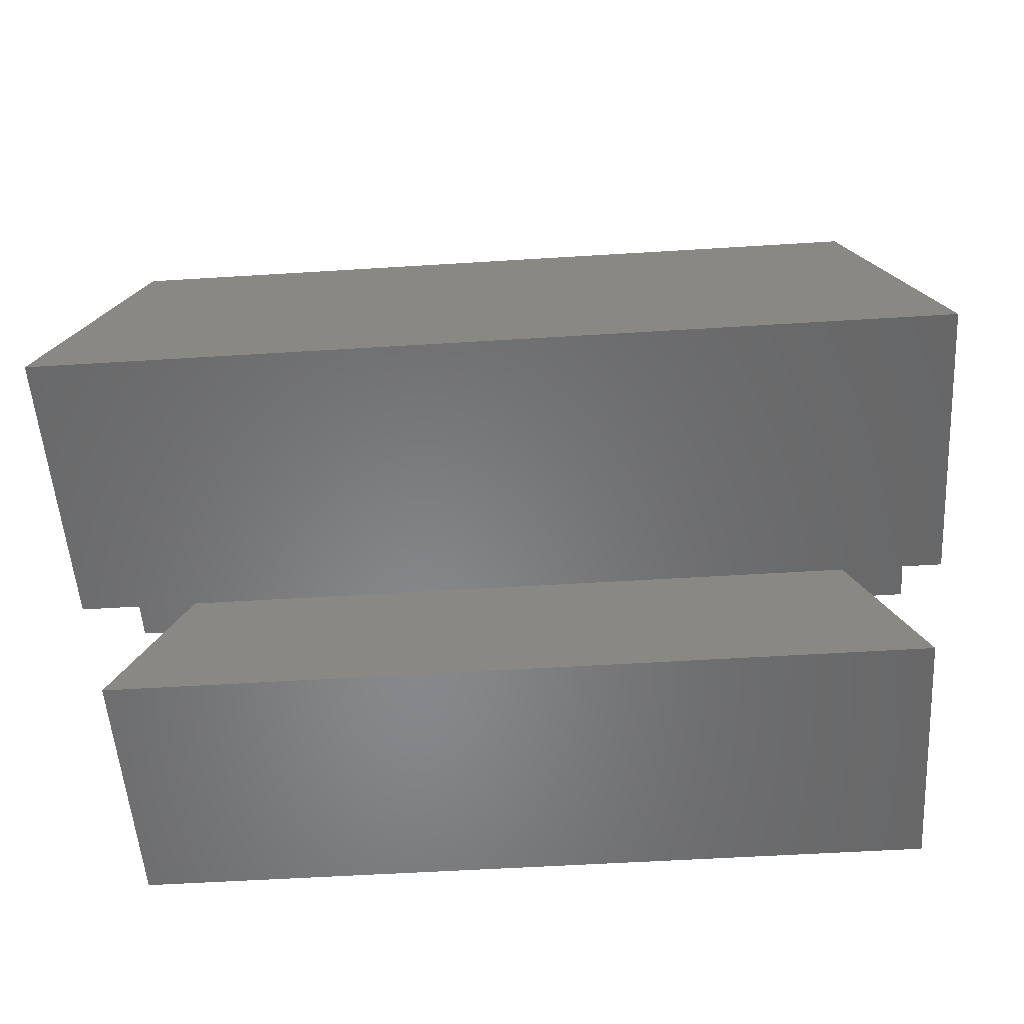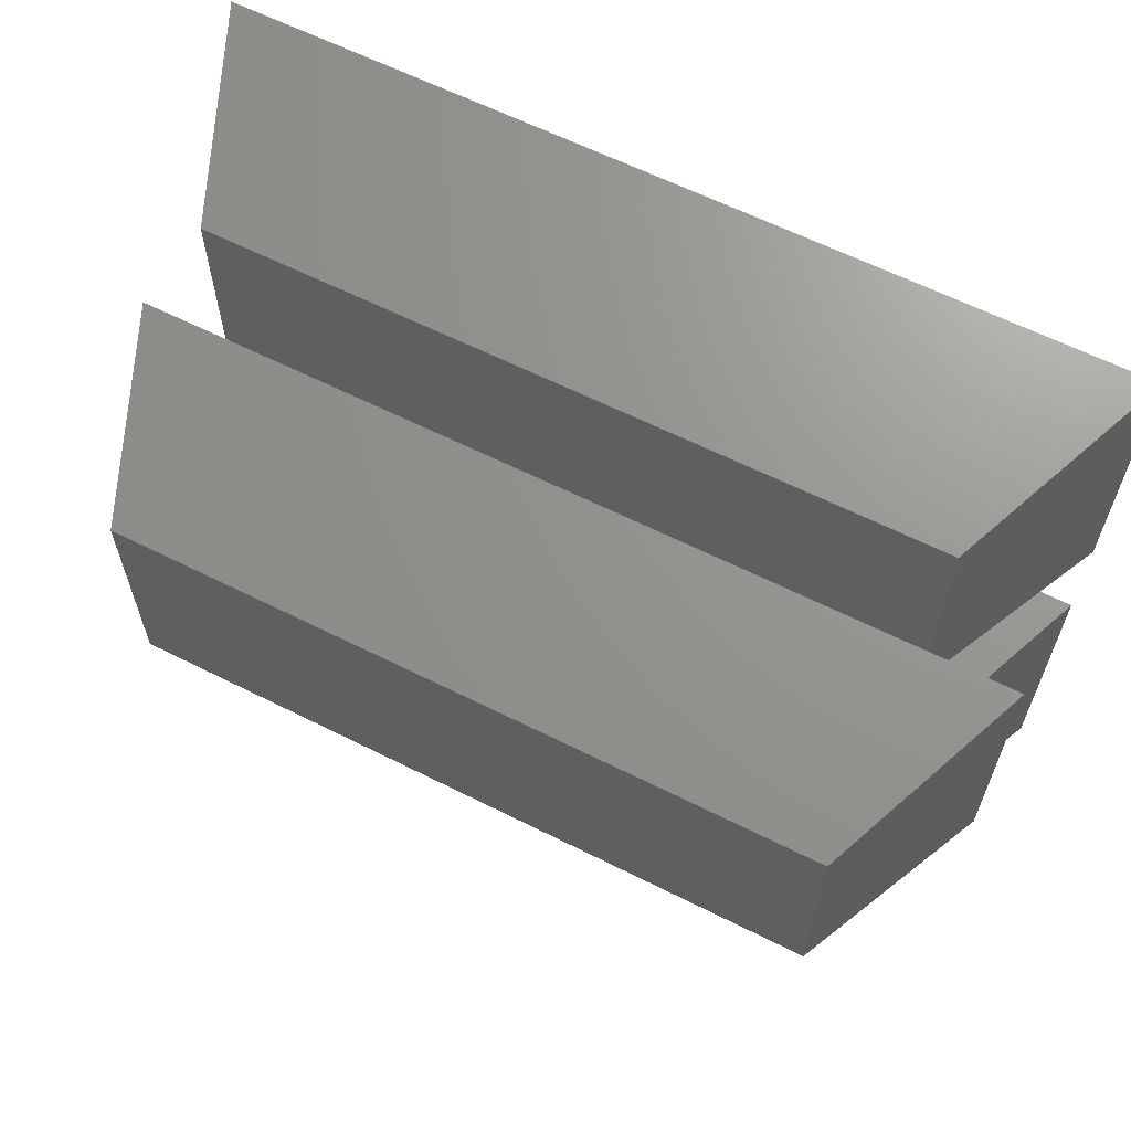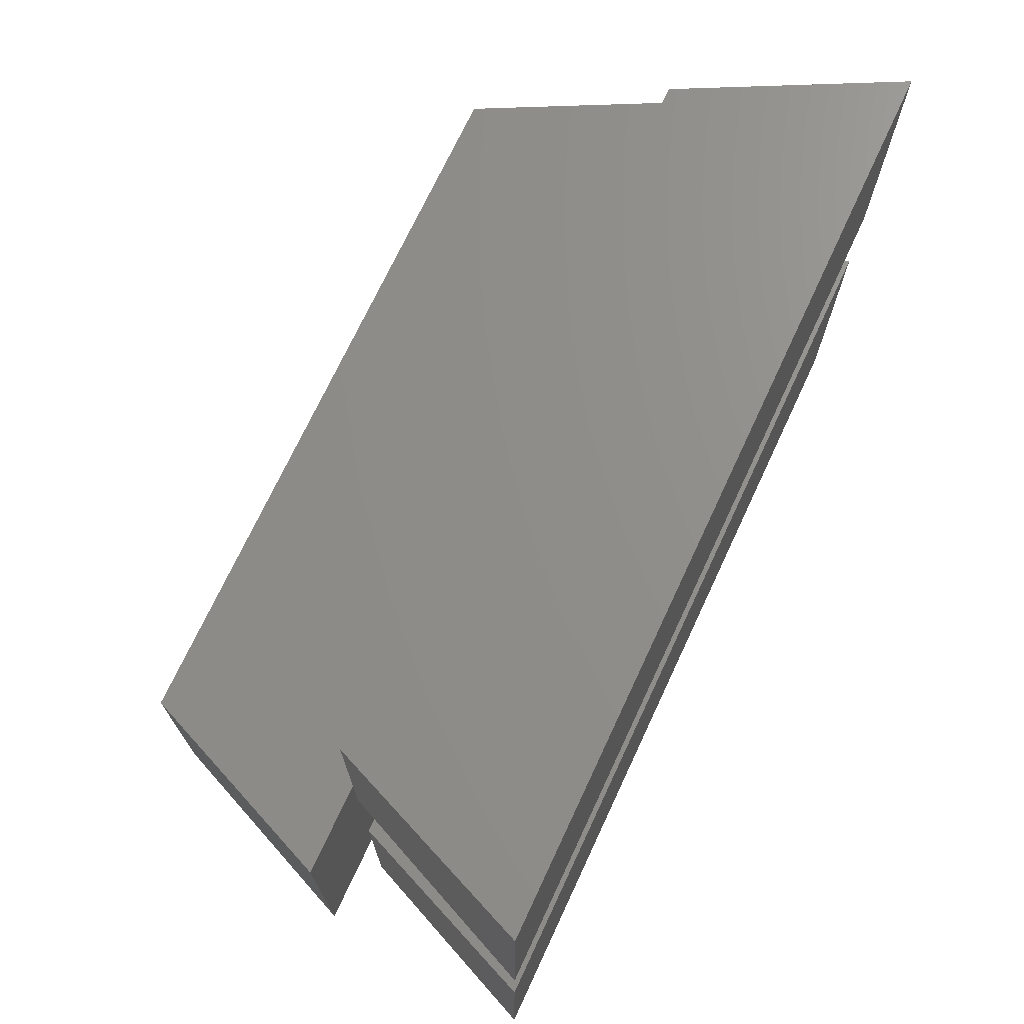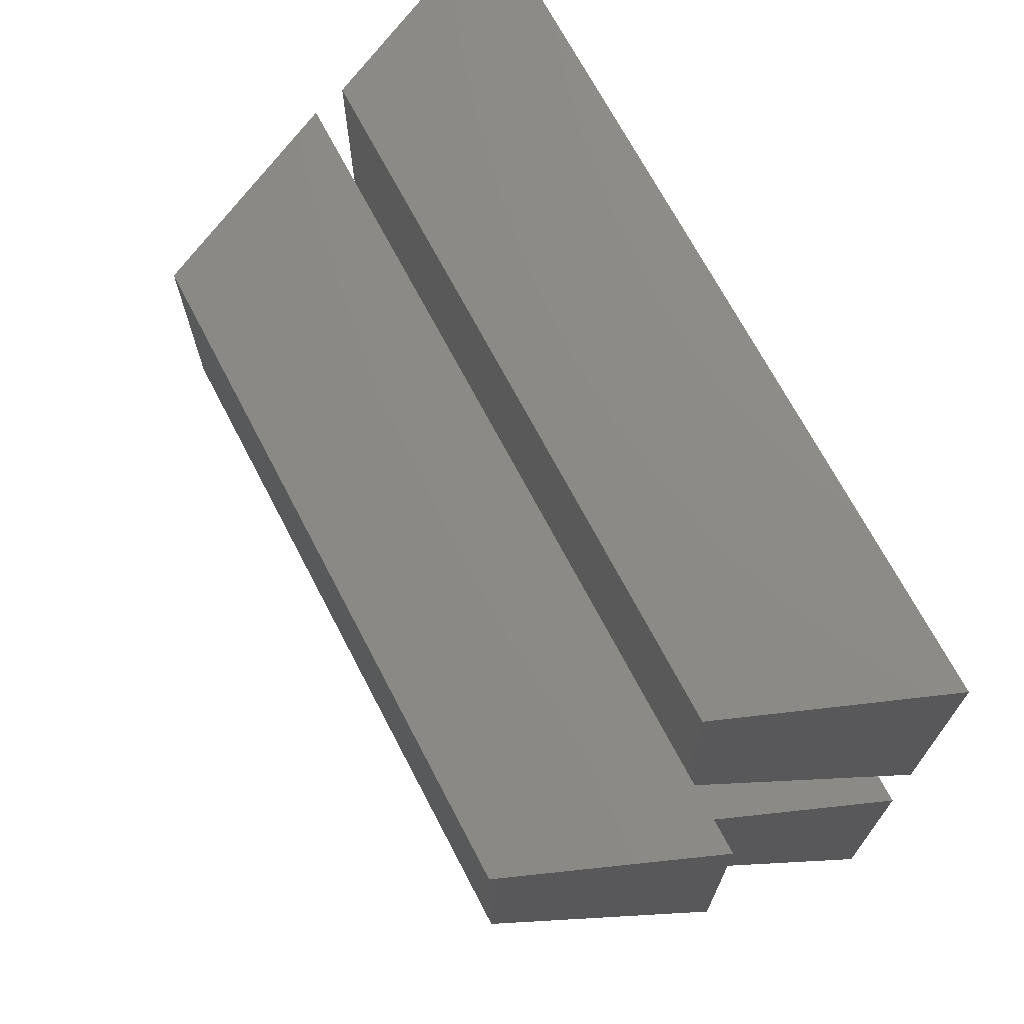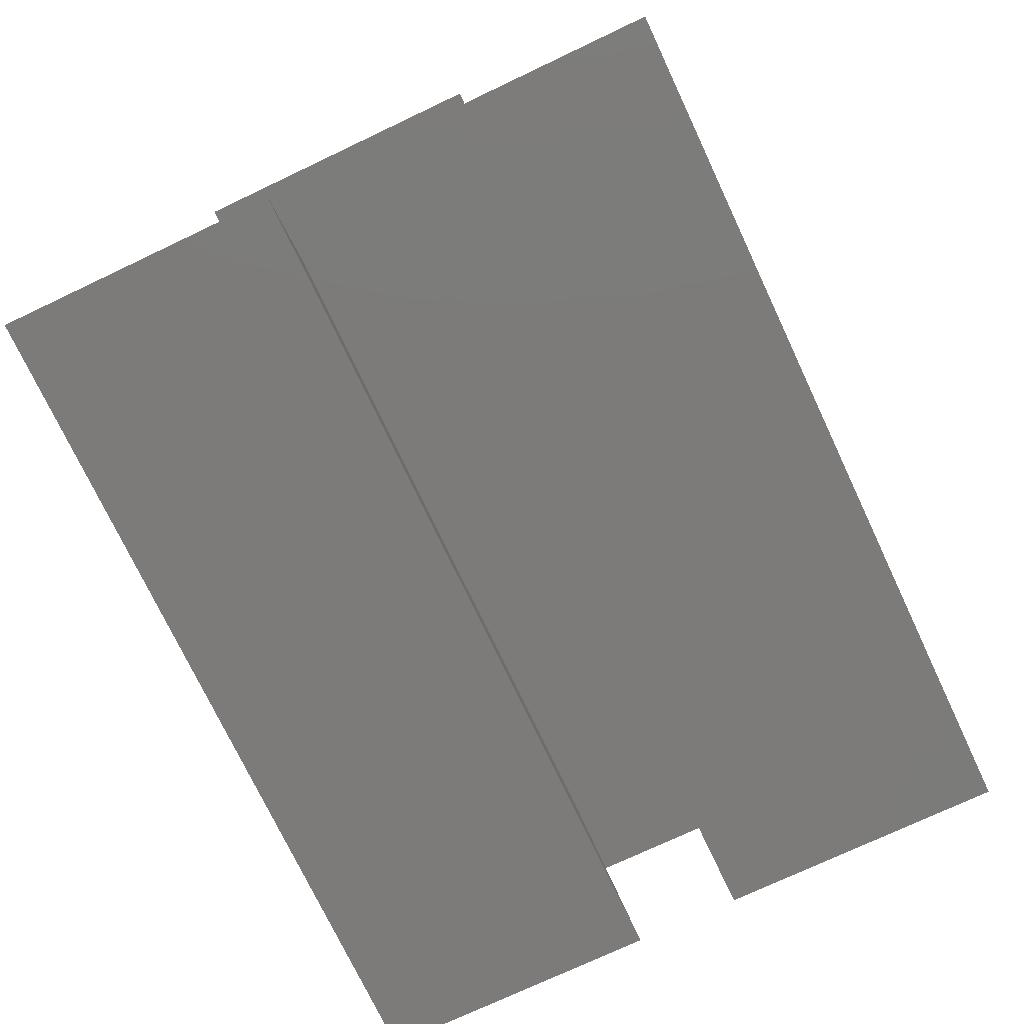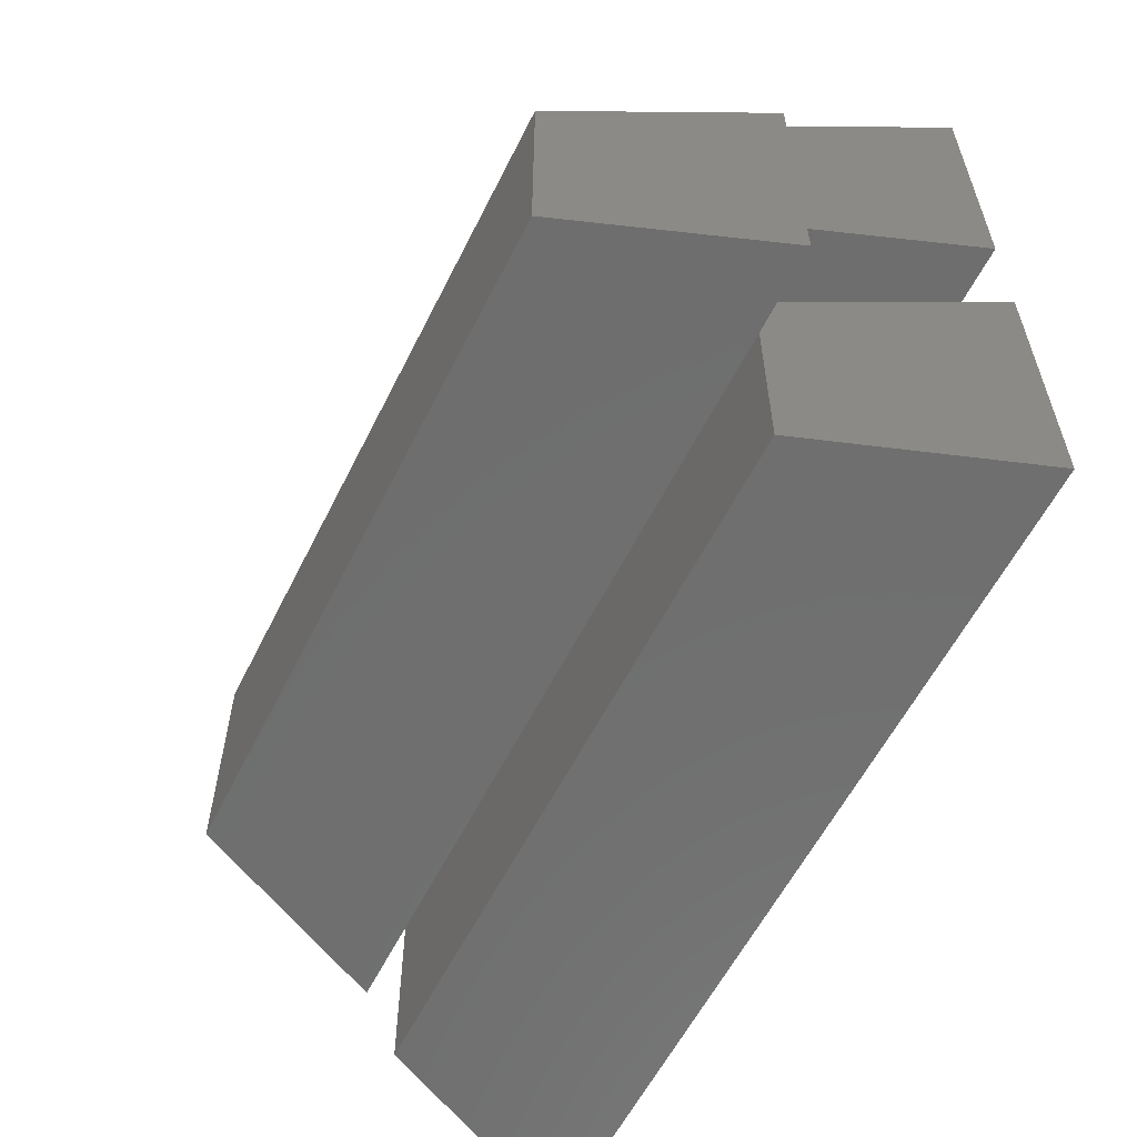
<metadata>
{"format":"stl","ext":"stl","renderer":"f3d","projection":"perspective","resolution":1024,"background":"white","views":[{"elev":-54.3,"azim":3.8,"up":"+Z"},{"elev":62.5,"azim":27.0,"up":"+Y"},{"elev":71.9,"azim":115.0,"up":"+Y"},{"elev":69.5,"azim":62.4,"up":"+Y"},{"elev":-74.7,"azim":115.3,"up":"+Z"},{"elev":-58.5,"azim":63.6,"up":"+Y"}]}
</metadata>
<code>
# stl→obj: 24 verts, 36 faces
v -0.3818 -0.3023 0
v 0.3055 -0.2768 0.18
v -0.3055 -0.2768 0.18
v 0.3818 -0.3023 0
v 0.3818 -0.04772 0
v -0.3055 -0.07318 0.18
v 0.3055 -0.07318 0.18
v -0.3818 -0.04772 0
v -0.3818 -0.1273 0.181
v 0.3055 -0.1018 0.361
v -0.3055 -0.1018 0.361
v 0.3818 -0.1273 0.181
v 0.3818 0.1273 0.181
v -0.3055 0.1018 0.361
v 0.3055 0.1018 0.361
v -0.3818 0.1273 0.181
v -0.3818 0.04772 0
v 0.3055 0.07318 0.18
v -0.3055 0.07318 0.18
v 0.3818 0.04772 0
v -0.3055 0.2768 0.18
v 0.3055 0.2768 0.18
v 0.3818 0.3023 0
v -0.3818 0.3023 0
f 1 2 3
f 2 1 4
f 5 6 7
f 6 5 8
f 8 3 6
f 3 8 1
f 1 5 4
f 5 1 8
f 2 5 7
f 5 2 4
f 6 2 7
f 2 6 3
f 9 10 11
f 10 9 12
f 13 14 15
f 14 13 16
f 16 11 14
f 11 16 9
f 9 13 12
f 13 9 16
f 10 13 15
f 13 10 12
f 14 10 15
f 10 14 11
f 17 18 19
f 18 17 20
f 21 18 22
f 18 21 19
f 23 21 22
f 21 23 24
f 24 19 21
f 19 24 17
f 17 23 20
f 23 17 24
f 18 23 22
f 23 18 20

</code>
